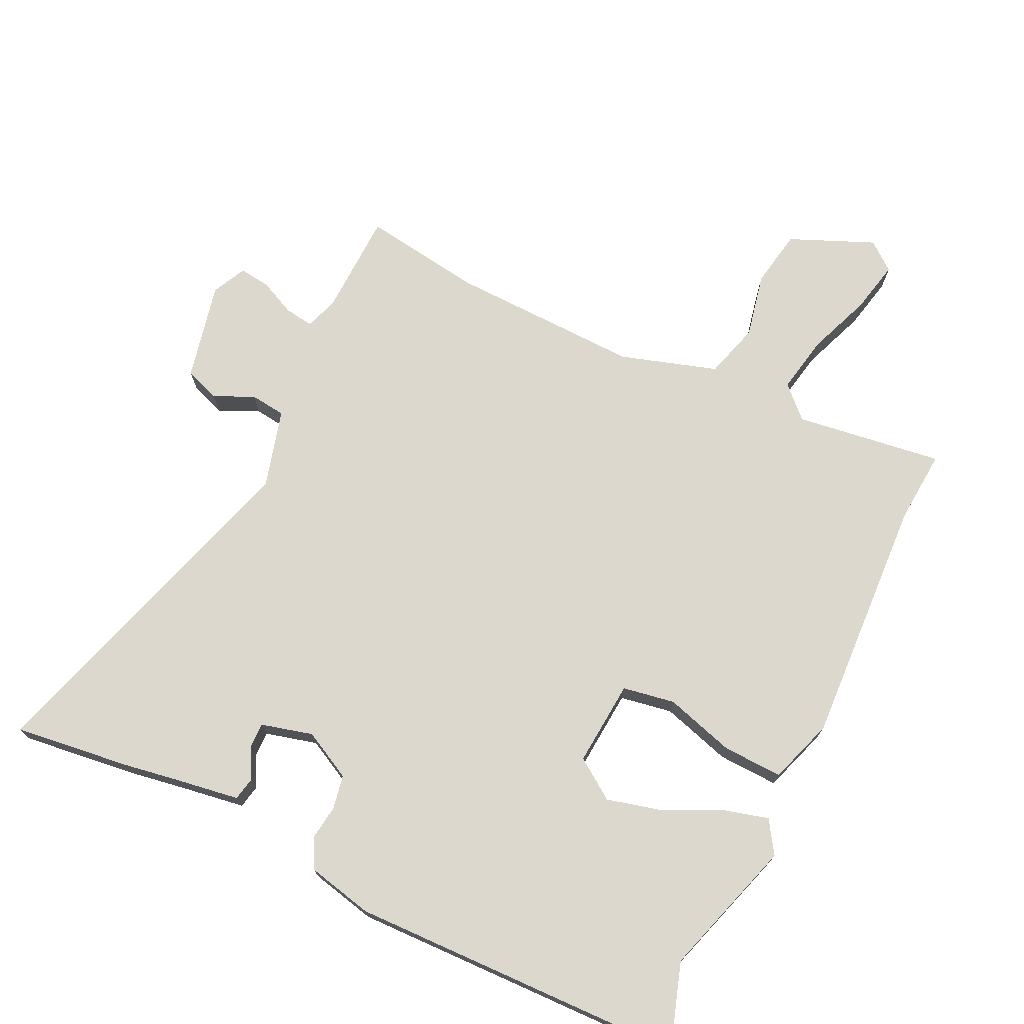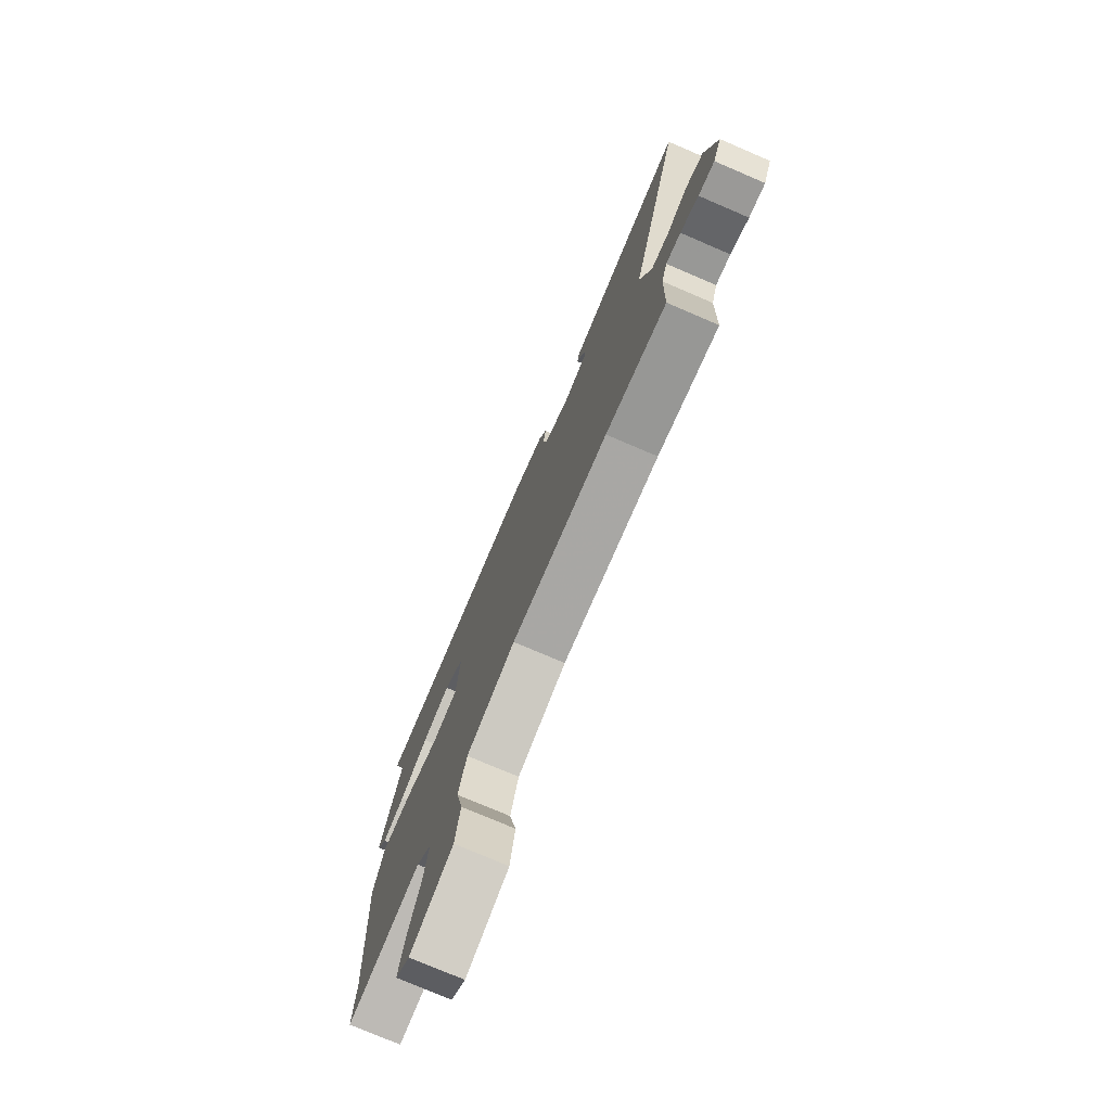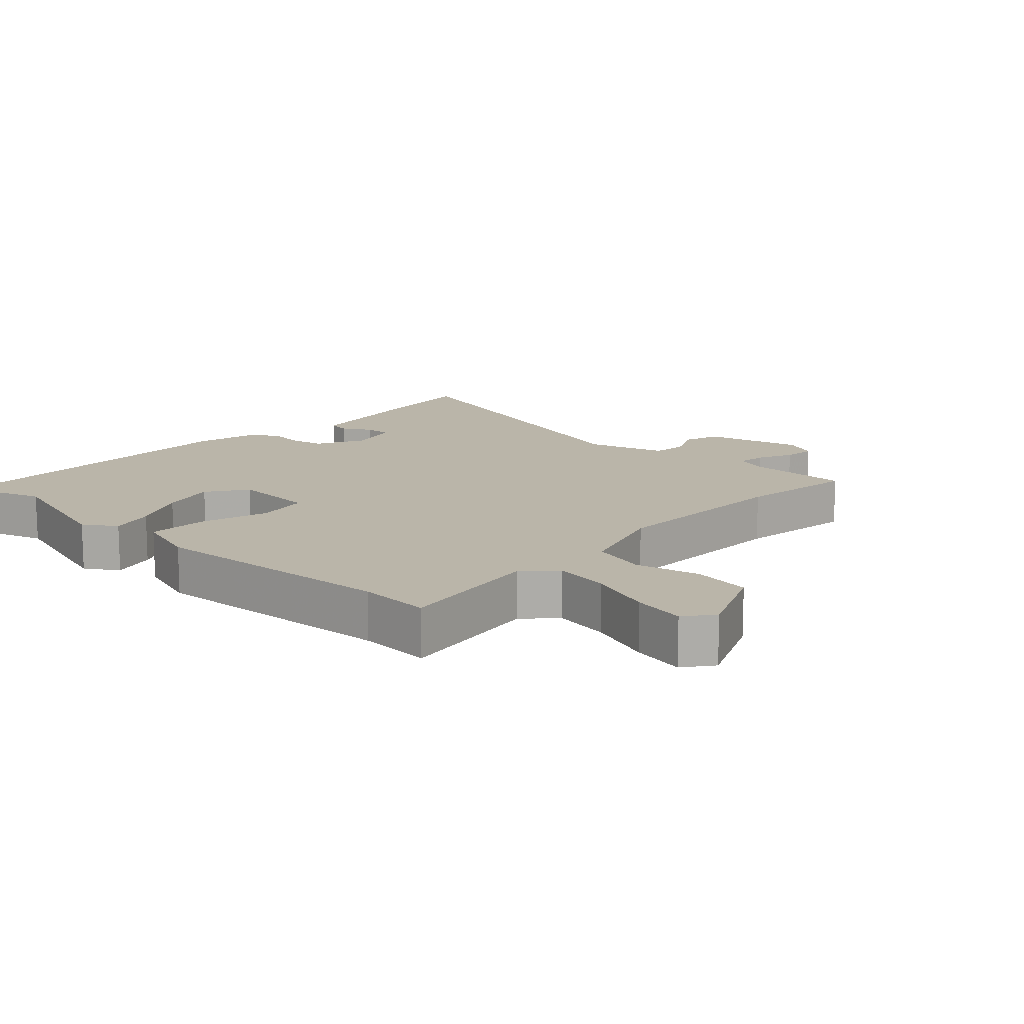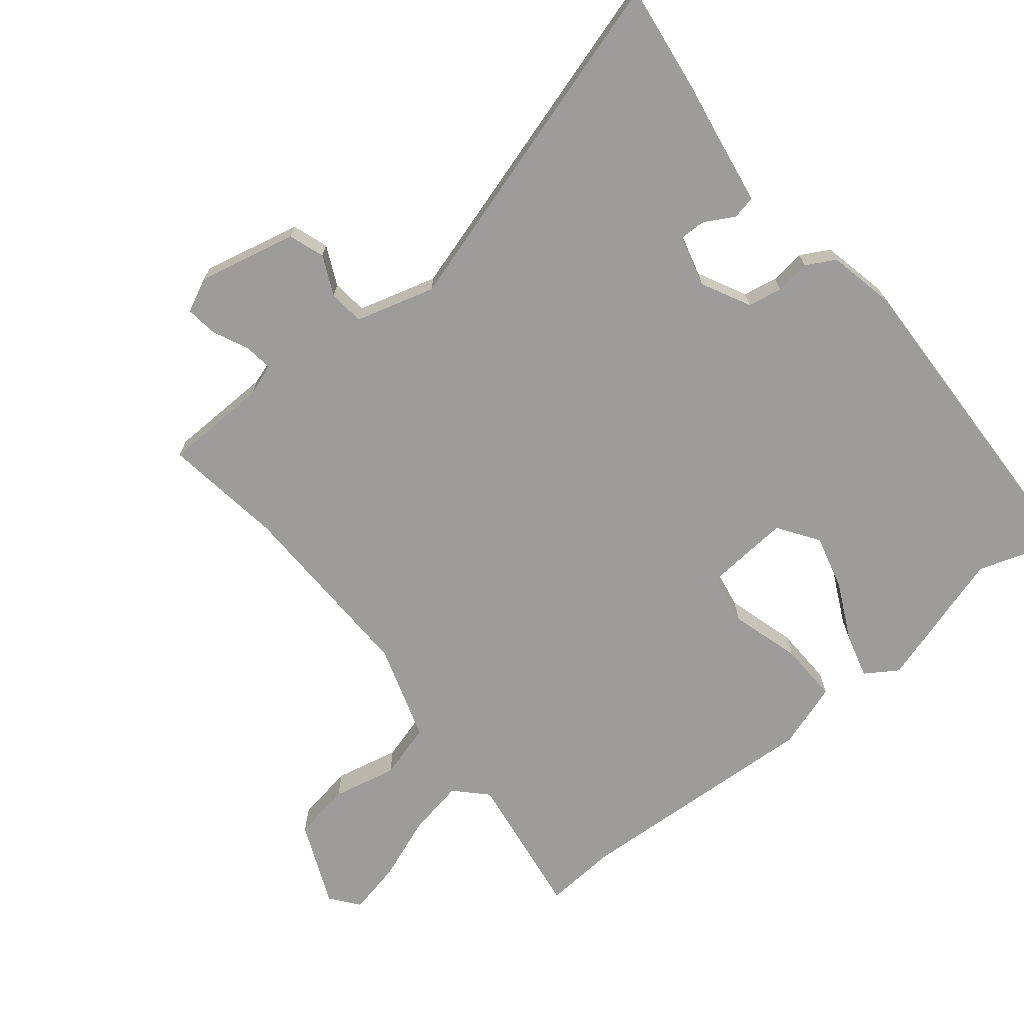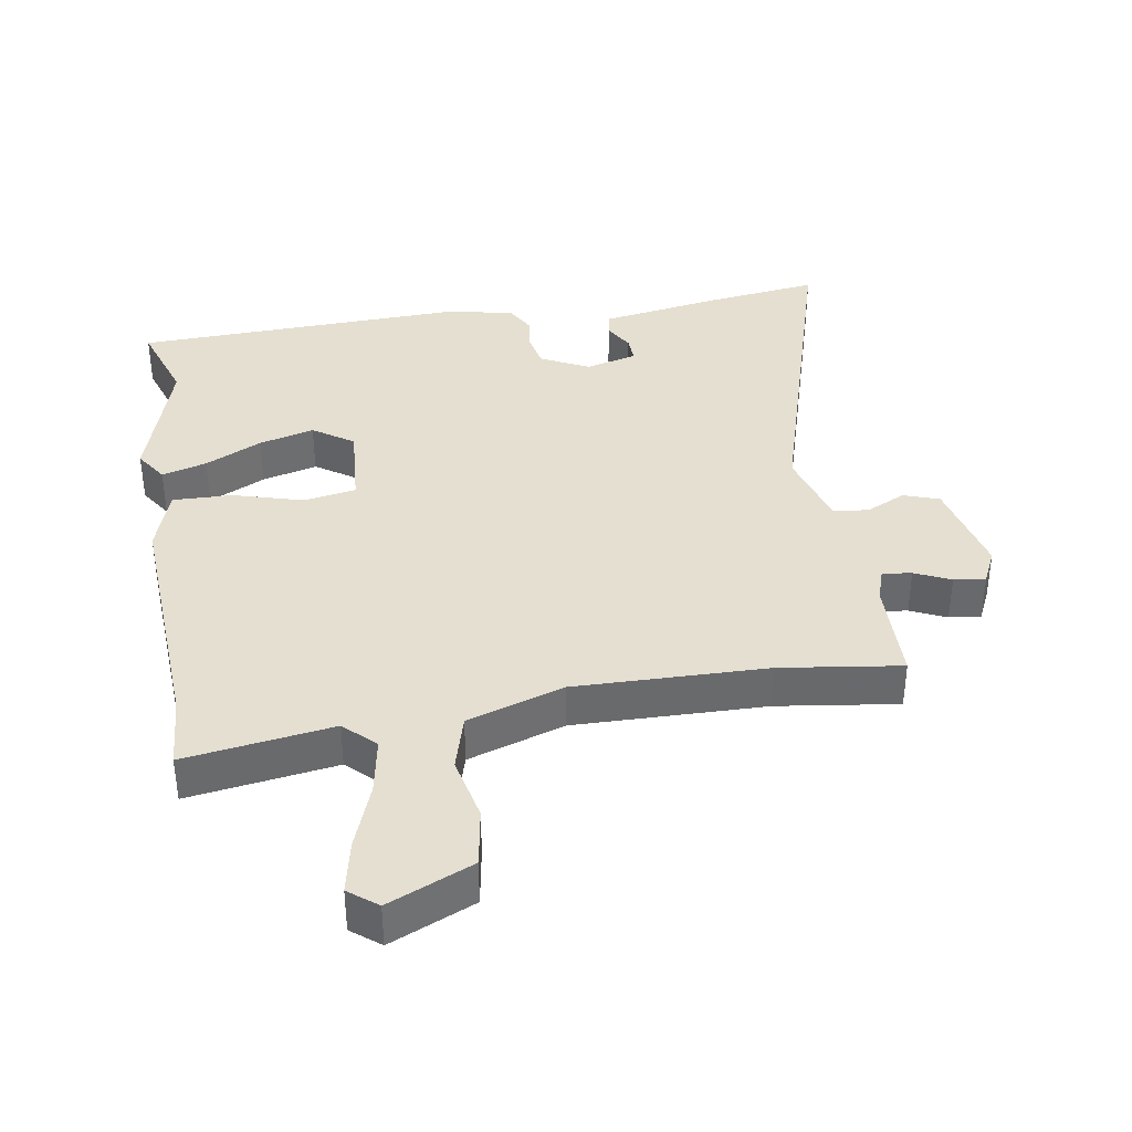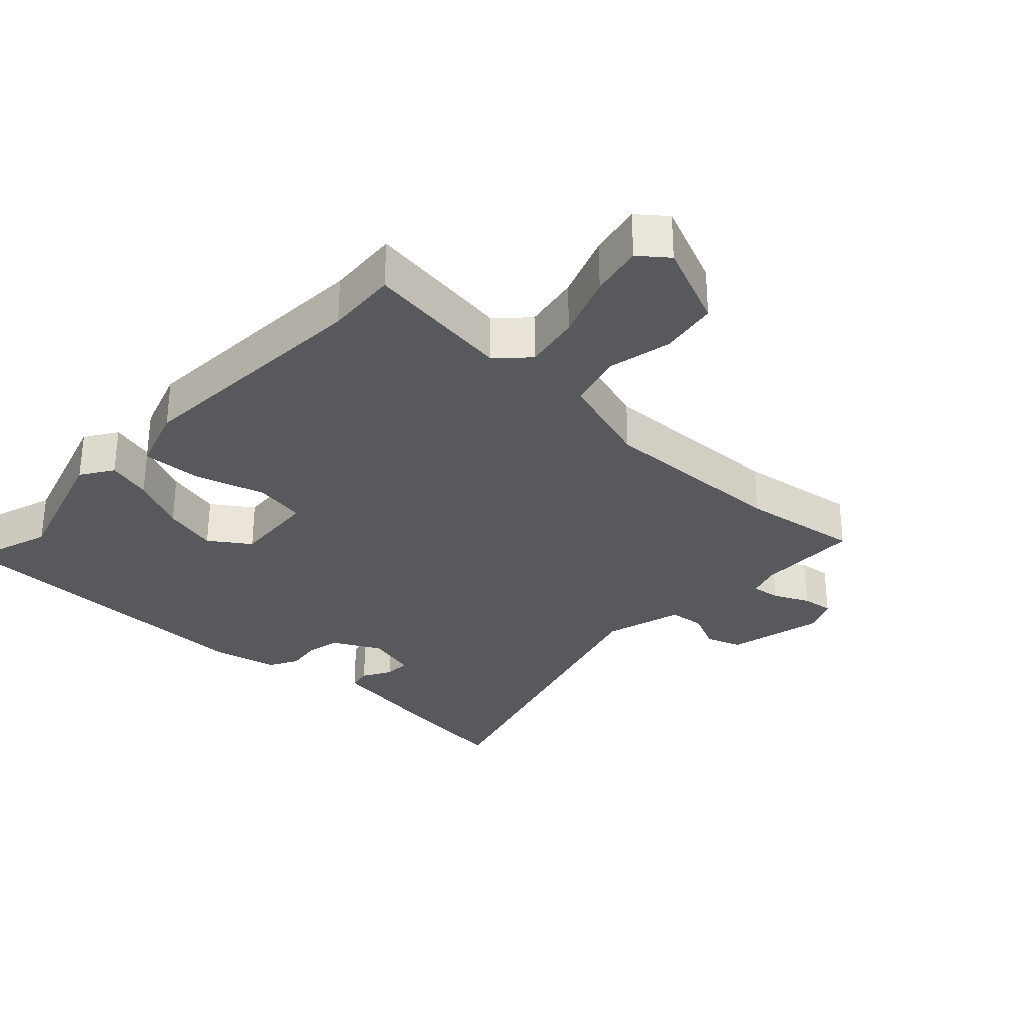
<metadata>
{"format":"obj","ext":"obj","renderer":"f3d","projection":"perspective","resolution":1024,"background":"white","views":[{"elev":72.5,"azim":25.9,"up":"+Y"},{"elev":-76.0,"azim":-113.2,"up":"+Z"},{"elev":13.6,"azim":132.5,"up":"+Y"},{"elev":-70.3,"azim":-51.1,"up":"+Y"},{"elev":37.5,"azim":170.5,"up":"+Y"},{"elev":-30.2,"azim":136.9,"up":"+Y"}]}
</metadata>
<code>
v -0.621 0.07 0.516
v -0.445 0.07 0.493
v -0.357 0.07 0.478
v -0.263 0.07 0.463
v -0.256 0.07 0.427
v -0.281 0.07 0.383
v -0.282 0.07 0.343
v -0.204 0.07 0.322
v -0.13 0.07 0.36
v -0.12 0.07 0.412
v -0.127 0.07 0.465
v -0.103 0.07 0.509
v -0.003 0.07 0.531
v 0.505 0.07 0.515
v 0.463 0.07 0.388
v 0.527 0.07 0.179
v 0.495 0.07 0.13
v 0.427 0.07 0.149
v 0.341 0.07 0.191
v 0.257 0.07 0.213
v 0.196 0.07 0.171
v 0.206 0.07 0.041
v 0.285 0.07 0.027
v 0.391 0.07 0.058
v 0.482 0.07 0.061
v 0.515 0.07 -0.038
v 0.494 0.07 -0.419
v 0.502 0.07 -0.529
v 0.278 0.07 -0.497
v 0.232 0.07 -0.542
v 0.248 0.07 -0.628
v 0.285 0.07 -0.726
v 0.302 0.07 -0.806
v 0.259 0.07 -0.84
v 0.131 0.07 -0.785
v 0.116 0.07 -0.697
v 0.137 0.07 -0.599
v 0.113 0.07 -0.515
v -0.034 0.07 -0.468
v -0.325 0.07 -0.475
v -0.507 0.07 -0.501
v -0.511 0.07 -0.343
v -0.528 0.07 -0.293
v -0.572 0.07 -0.299
v -0.626 0.07 -0.324
v -0.674 0.07 -0.33
v -0.699 0.07 -0.278
v -0.665 0.07 -0.129
v -0.611 0.07 -0.11
v -0.551 0.07 -0.138
v -0.497 0.07 -0.132
v -0.463 0.07 -0.012
v -0.621 0 0.516
v -0.445 0 0.493
v -0.357 0 0.478
v -0.263 0 0.463
v -0.256 0 0.427
v -0.281 0 0.383
v -0.282 0 0.343
v -0.204 0 0.322
v -0.13 0 0.36
v -0.12 0 0.412
v -0.127 0 0.465
v -0.103 0 0.509
v -0.003 0 0.531
v 0.505 0 0.515
v 0.463 0 0.388
v 0.527 0 0.179
v 0.495 0 0.13
v 0.427 0 0.149
v 0.341 0 0.191
v 0.257 0 0.213
v 0.196 0 0.171
v 0.206 0 0.041
v 0.285 0 0.027
v 0.391 0 0.058
v 0.482 0 0.061
v 0.515 0 -0.038
v 0.494 0 -0.419
v 0.502 0 -0.529
v 0.278 0 -0.497
v 0.232 0 -0.542
v 0.248 0 -0.628
v 0.285 0 -0.726
v 0.302 0 -0.806
v 0.259 0 -0.84
v 0.131 0 -0.785
v 0.116 0 -0.697
v 0.137 0 -0.599
v 0.113 0 -0.515
v -0.034 0 -0.468
v -0.325 0 -0.475
v -0.507 0 -0.501
v -0.511 0 -0.343
v -0.528 0 -0.293
v -0.572 0 -0.299
v -0.626 0 -0.324
v -0.674 0 -0.33
v -0.699 0 -0.278
v -0.665 0 -0.129
v -0.611 0 -0.11
v -0.551 0 -0.138
v -0.497 0 -0.132
v -0.463 0 -0.012
f 47 48 49 50
f 47 50 51
f 44 45 46 47
f 43 44 47 51
f 42 43 51 52
f 40 41 42 52
f 34 35 36 37
f 34 37 38
f 31 32 33 34
f 30 31 34 38
f 29 30 38 39
f 27 28 29
f 26 27 29 39
f 23 24 25 26
f 22 23 26 39
f 16 17 18 19
f 15 16 19 20
f 14 15 20 21
f 10 11 12 13
f 9 10 13 14
f 8 9 14 21
f 3 4 5 6
f 3 6 7
f 52 1 2 3
f 52 3 7
f 22 39 40 52
f 21 22 52
f 7 8 21 52
f 102 101 100 99
f 103 102 99
f 99 98 97 96
f 103 99 96 95
f 104 103 95 94
f 104 94 93 92
f 89 88 87 86
f 90 89 86
f 86 85 84 83
f 90 86 83 82
f 91 90 82 81
f 81 80 79
f 91 81 79 78
f 78 77 76 75
f 91 78 75 74
f 71 70 69 68
f 72 71 68 67
f 73 72 67 66
f 65 64 63 62
f 66 65 62 61
f 73 66 61 60
f 58 57 56 55
f 59 58 55
f 55 54 53 104
f 59 55 104
f 104 92 91 74
f 104 74 73
f 104 73 60 59
f 1 53 54 2
f 2 54 55 3
f 3 55 56 4
f 4 56 57 5
f 5 57 58 6
f 6 58 59 7
f 7 59 60 8
f 8 60 61 9
f 9 61 62 10
f 10 62 63 11
f 11 63 64 12
f 12 64 65 13
f 13 65 66 14
f 14 66 67 15
f 15 67 68 16
f 16 68 69 17
f 17 69 70 18
f 18 70 71 19
f 19 71 72 20
f 20 72 73 21
f 21 73 74 22
f 22 74 75 23
f 23 75 76 24
f 24 76 77 25
f 25 77 78 26
f 26 78 79 27
f 27 79 80 28
f 28 80 81 29
f 29 81 82 30
f 30 82 83 31
f 31 83 84 32
f 32 84 85 33
f 33 85 86 34
f 34 86 87 35
f 35 87 88 36
f 36 88 89 37
f 37 89 90 38
f 38 90 91 39
f 39 91 92 40
f 40 92 93 41
f 41 93 94 42
f 42 94 95 43
f 43 95 96 44
f 44 96 97 45
f 45 97 98 46
f 46 98 99 47
f 47 99 100 48
f 48 100 101 49
f 49 101 102 50
f 50 102 103 51
f 51 103 104 52
f 52 104 53 1

</code>
